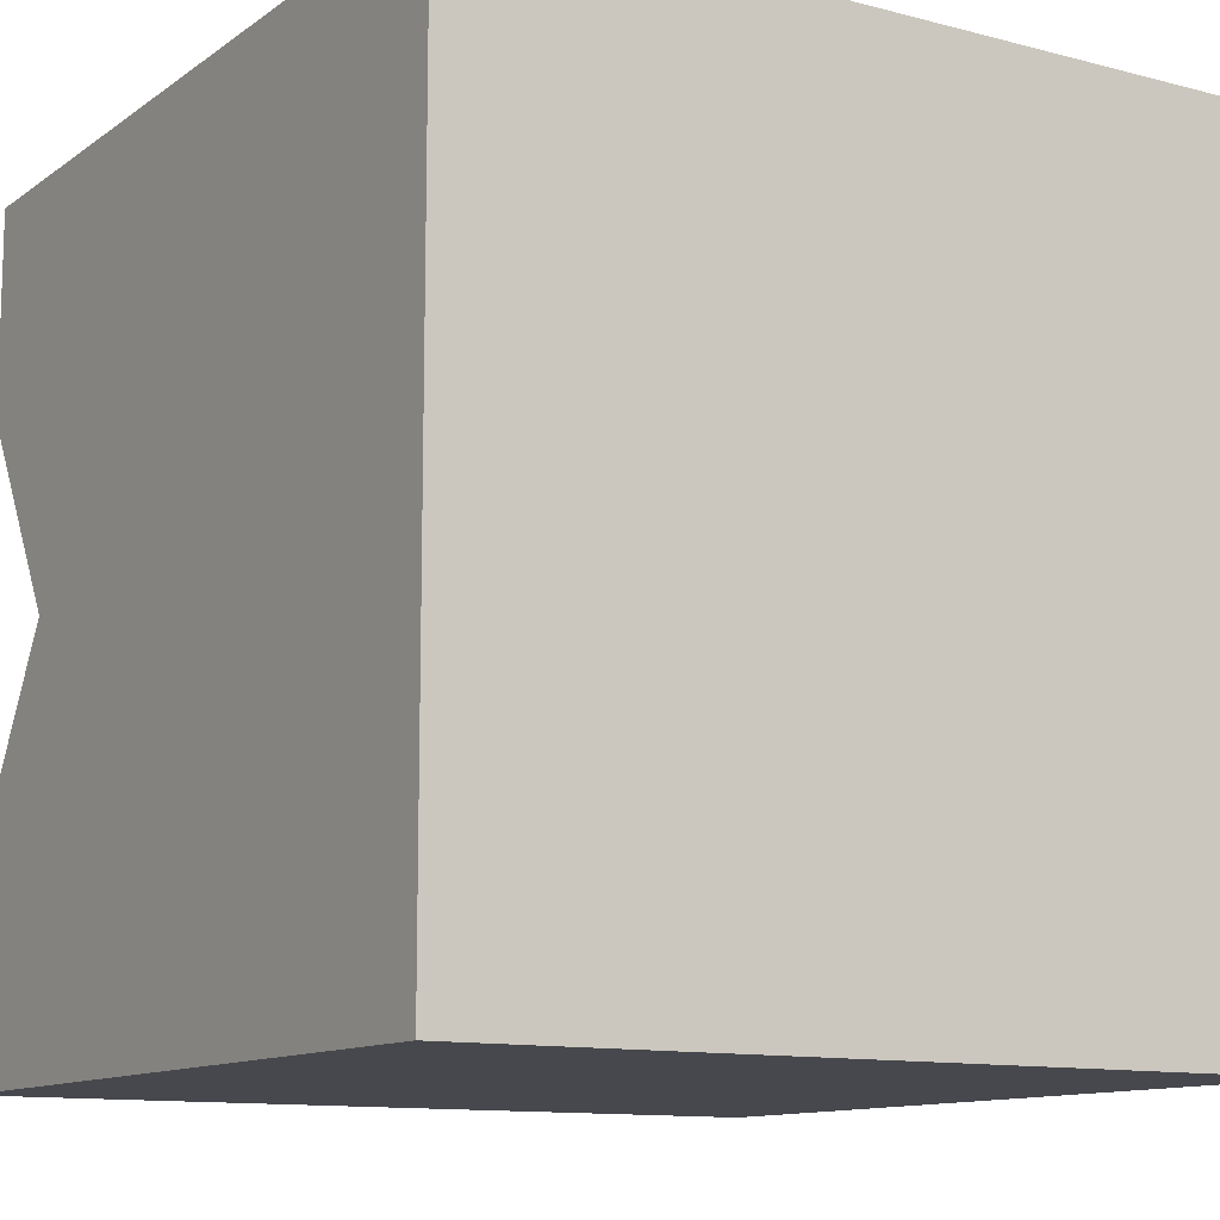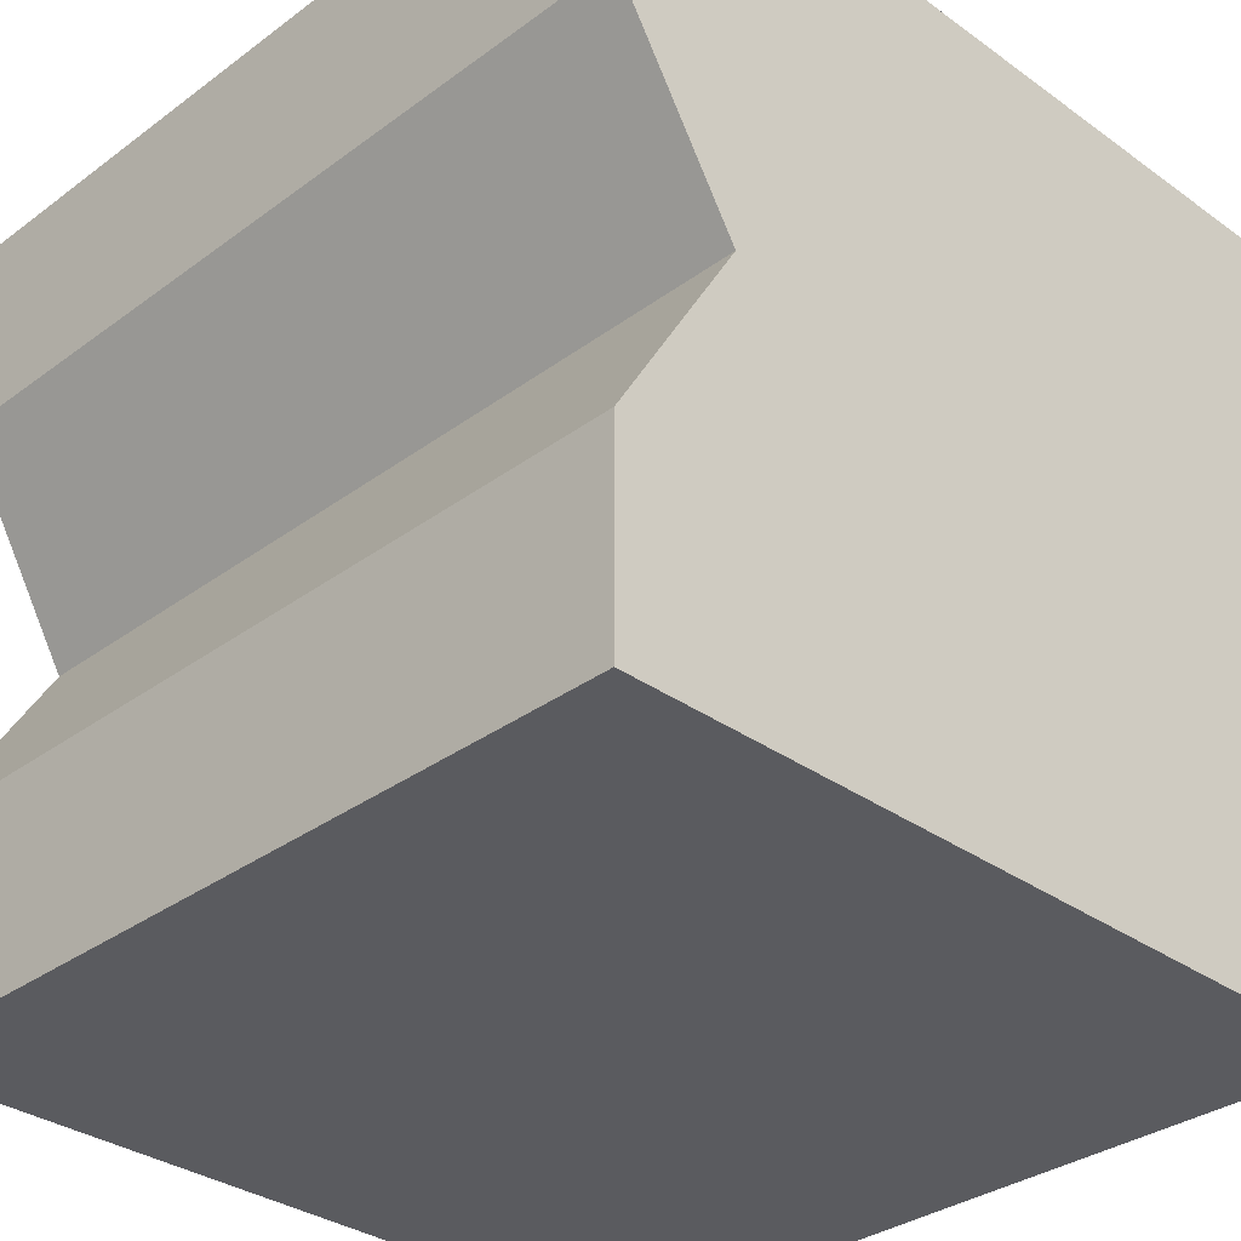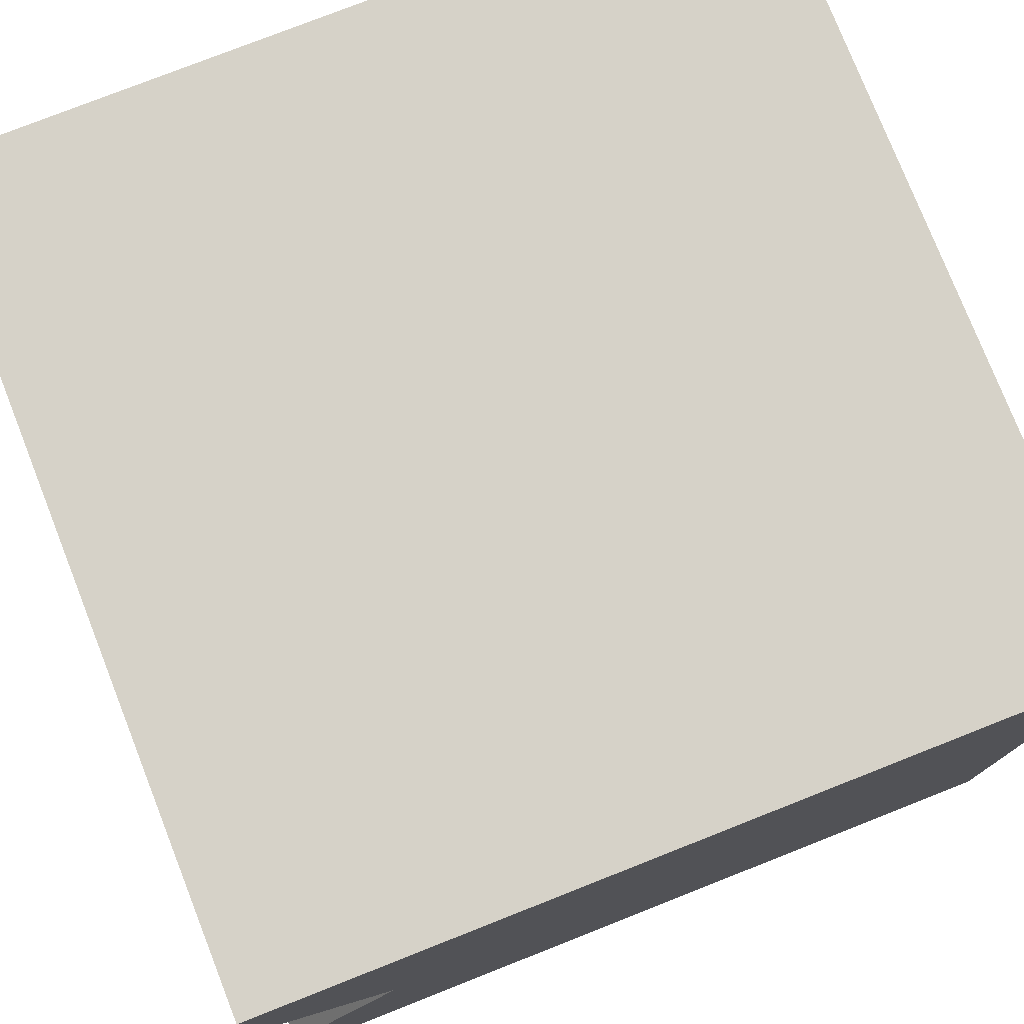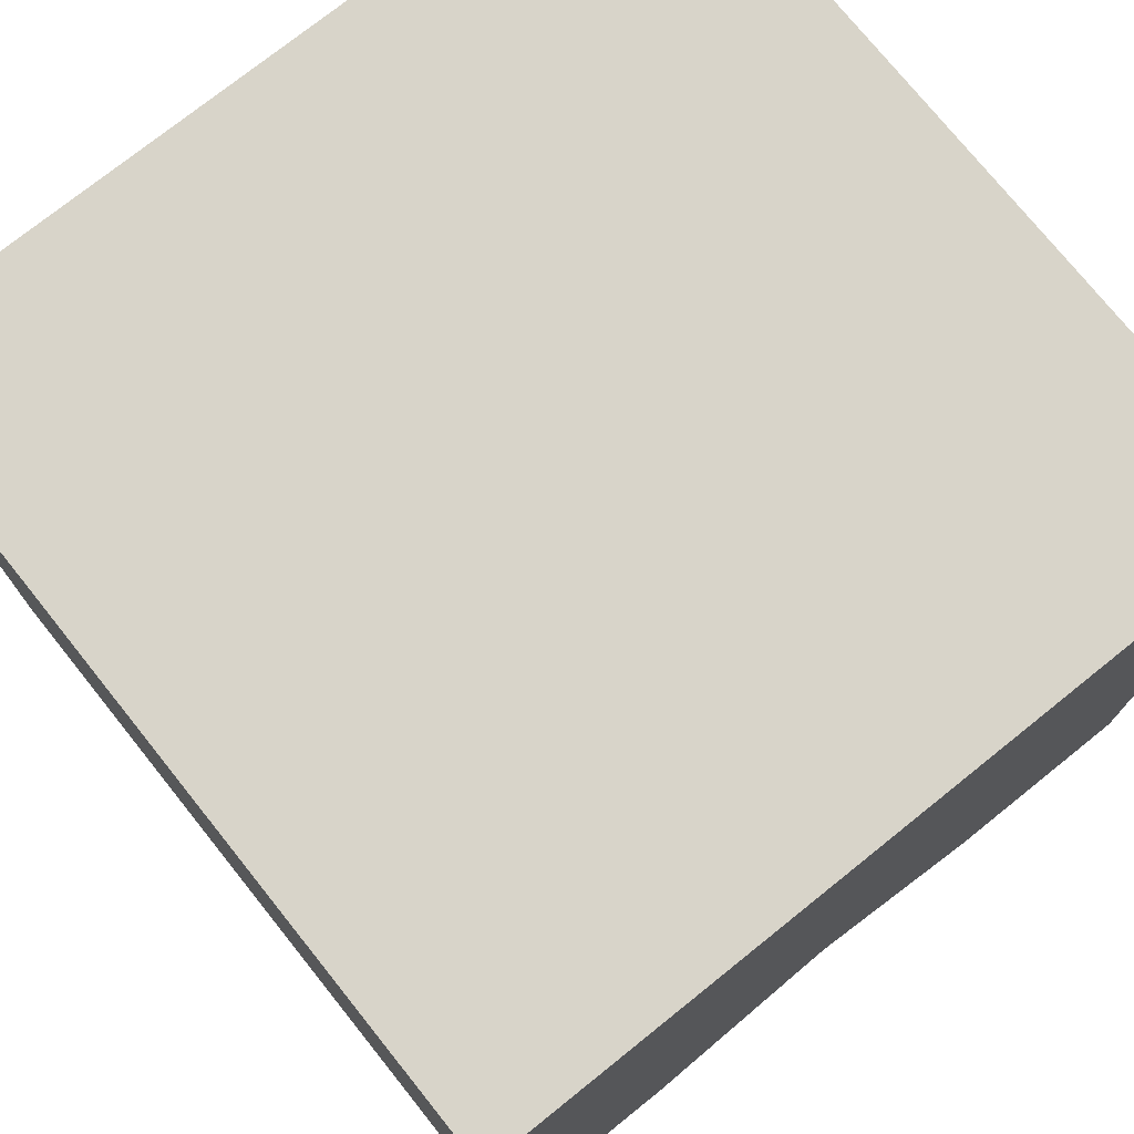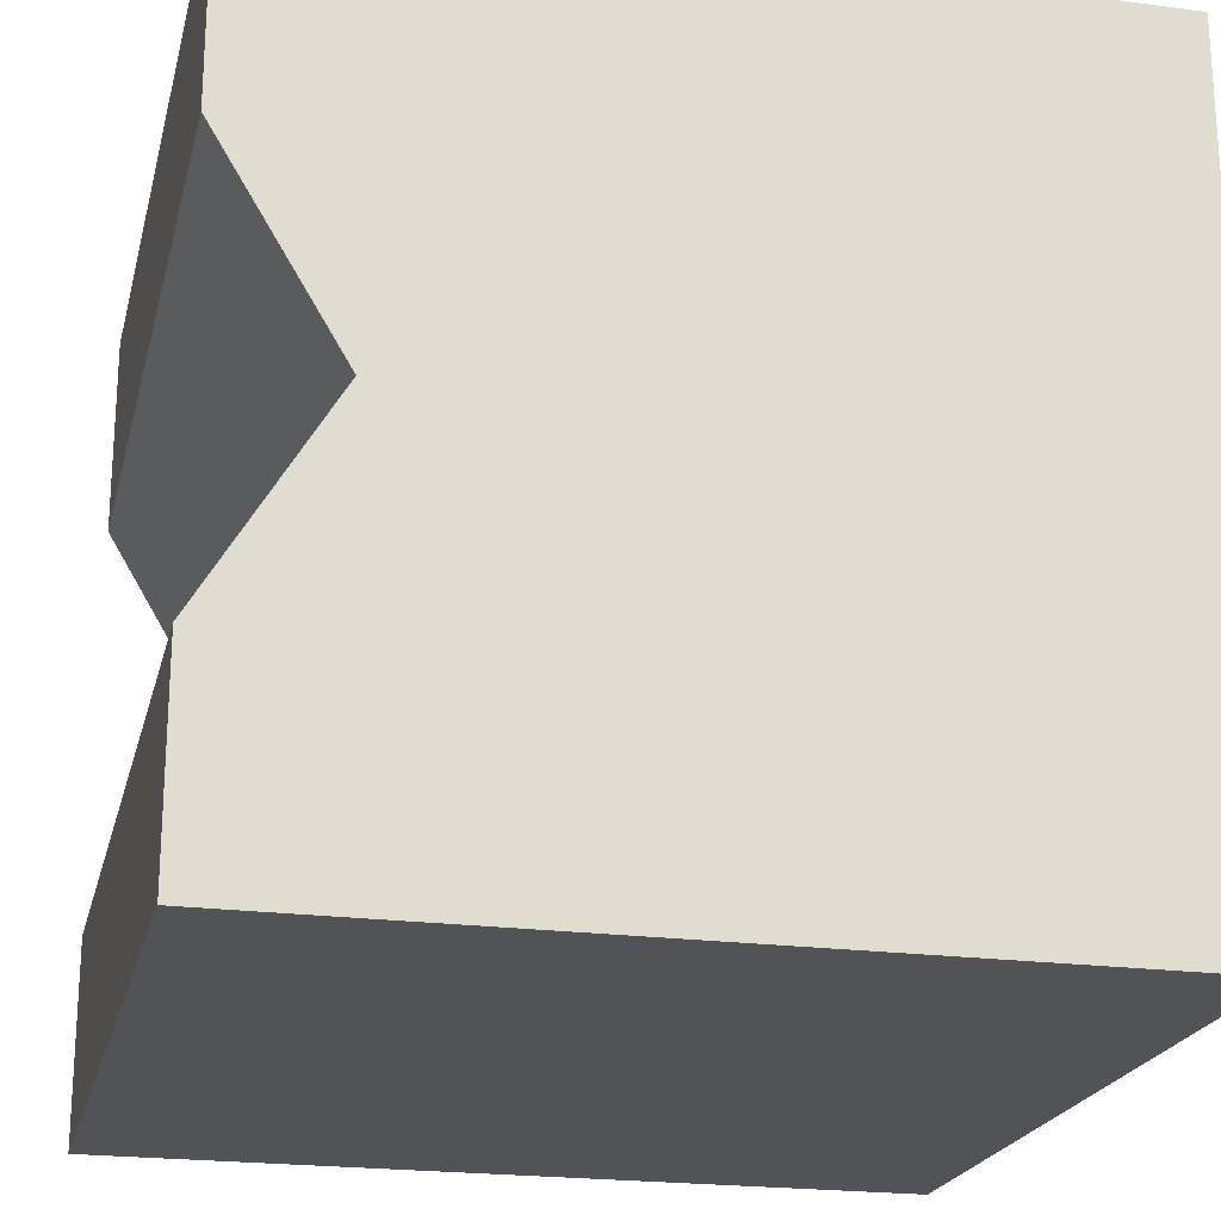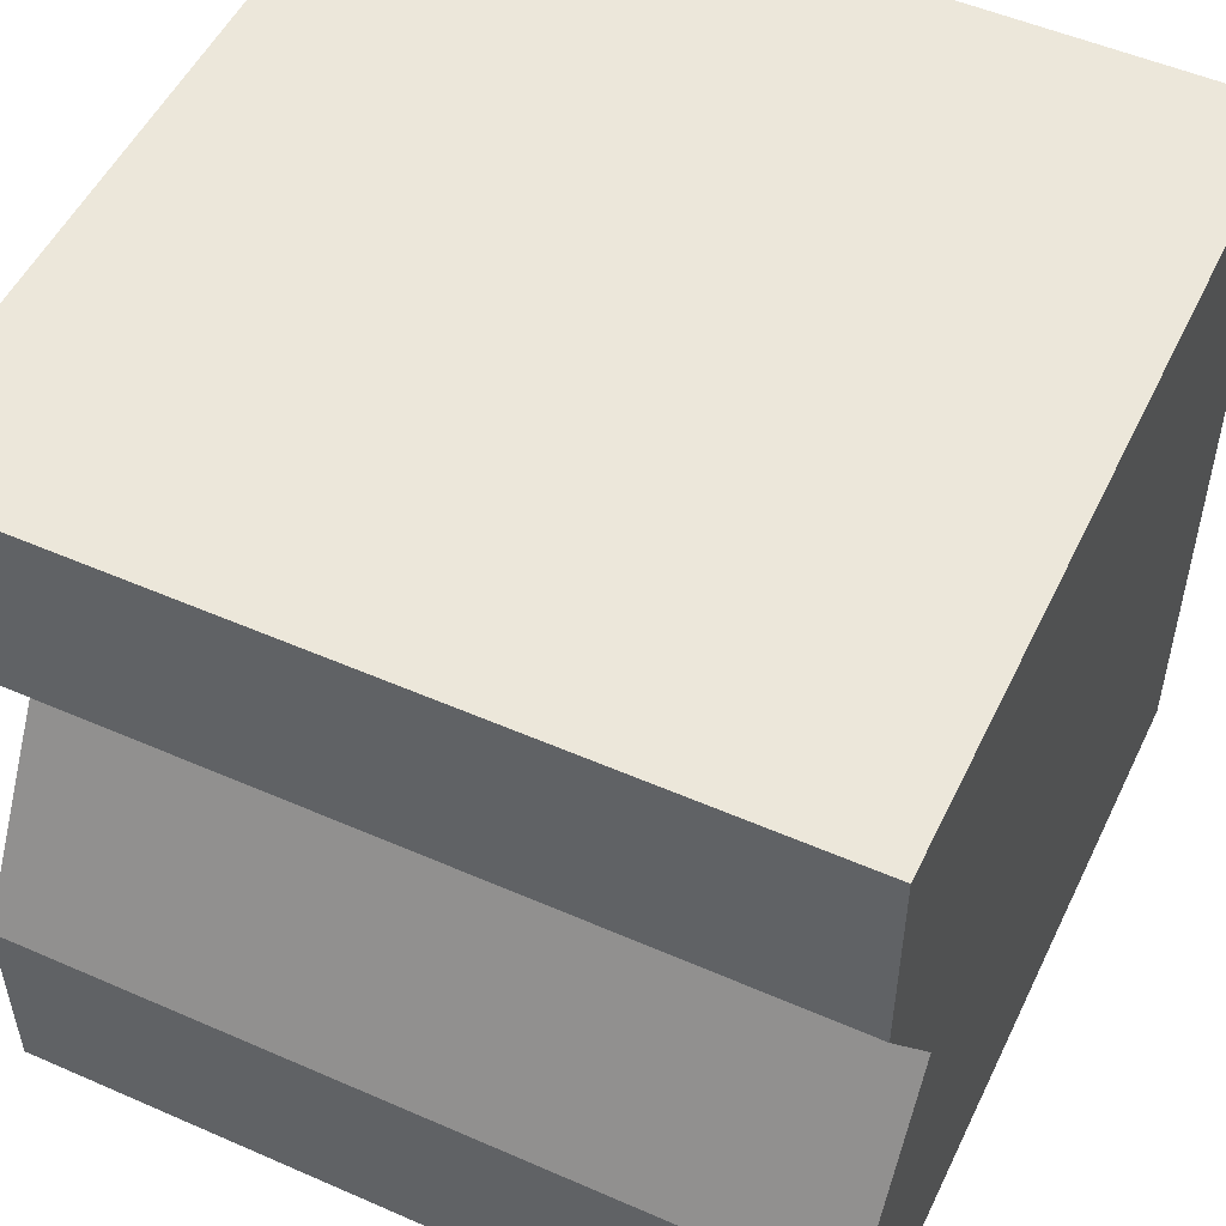
<metadata>
{"format":"obj","ext":"obj","renderer":"f3d","projection":"perspective","resolution":1024,"background":"white","views":[{"elev":-11.7,"azim":147.9,"up":"+Z"},{"elev":-32.9,"azim":45.4,"up":"+Z"},{"elev":77.5,"azim":68.5,"up":"+Z"},{"elev":75.1,"azim":51.3,"up":"+Y"},{"elev":-21.7,"azim":76.8,"up":"+Z"},{"elev":52.0,"azim":25.3,"up":"+Z"}]}
</metadata>
<code>
o Cube
v 5 5 -5
v 5 -5 -5
v 5 5 5
v 5 -5 5
v -5 5 -5
v -5 -5 -5
v -5 5 5
v -5 -5 5
v -5 -3.5 0
v 5 5 0
v -5 5 0
v 5 -3.5 0
v -5 5 -2.5
v 5 -5 -2.5
v -5 -5 -2.5
v 5 5 -2.5
v -5 -5 2.5
v 5 5 2.5
v -5 5 2.5
v 5 -5 2.5
f 3 19 18
f 8 3 4
f 6 13 15
f 8 20 17
f 4 18 20
f 2 5 6
f 12 16 14
f 9 14 15
f 9 19 17
f 10 13 16
f 16 5 1
f 15 2 6
f 14 1 2
f 9 13 11
f 17 7 8
f 12 18 10
f 17 12 9
f 18 11 10
f 3 7 19
f 8 7 3
f 6 5 13
f 8 4 20
f 4 3 18
f 2 1 5
f 12 10 16
f 9 12 14
f 9 11 19
f 10 11 13
f 16 13 5
f 15 14 2
f 14 16 1
f 9 15 13
f 17 19 7
f 12 20 18
f 17 20 12
f 18 19 11

</code>
